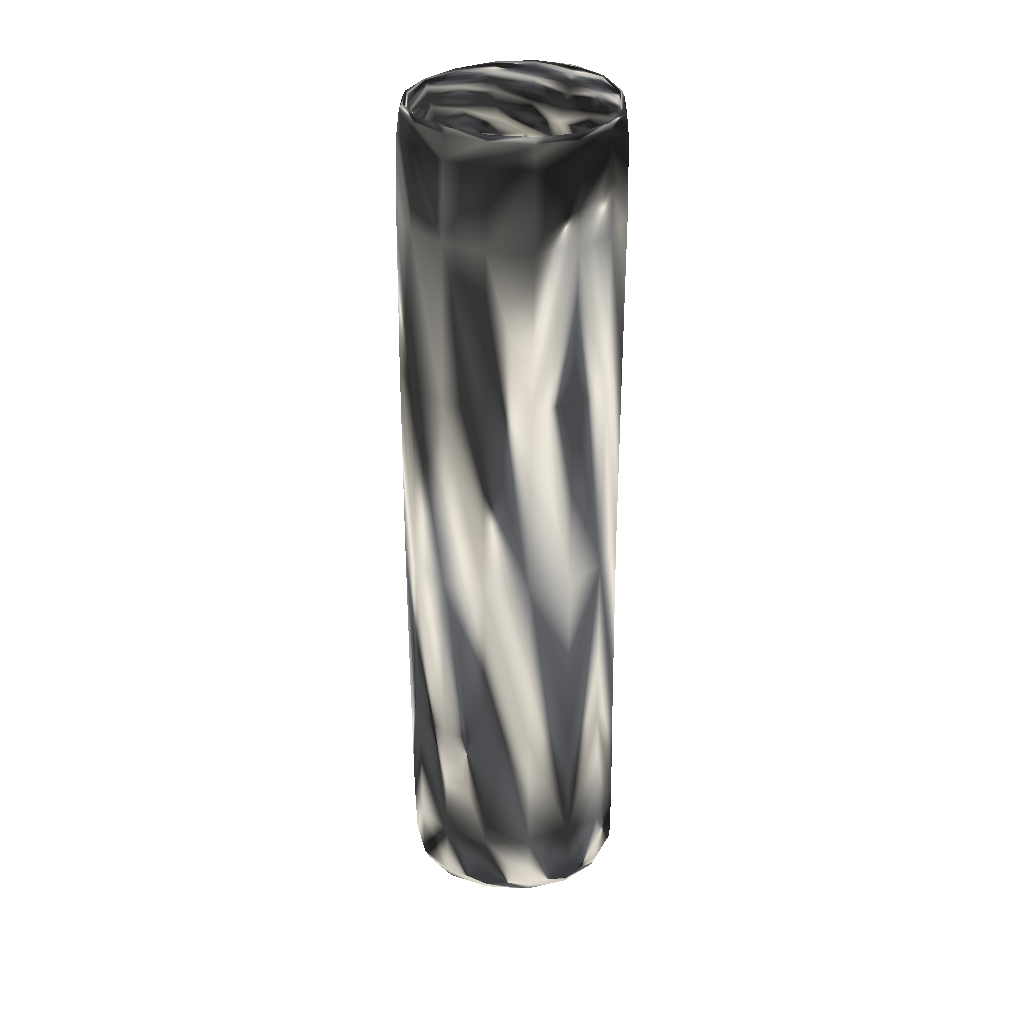
<metadata>
{"format":"obj","ext":"obj","renderer":"f3d","projection":"perspective","resolution":1024,"background":"white","views":[{"elev":32.9,"azim":-144.1,"up":"+Y"}]}
</metadata>
<code>
o Candle_burn1_Candle.burn1
v 2.202 0.1545 -0.1938
v 2.263 0.1582 0.002135
v 2.185 0.1601 0.1928
v 1.989 0.1589 0.2742
v 1.787 0.1567 0.2001
v 1.709 0.1548 0.009725
v 1.803 0.1516 -0.186
v 2.022 0.1481 -0.2752
v 2.008 1.007 -0.282
v 1.803 1.016 -0.1937
v 1.72 1.017 0.003626
v 1.798 1.022 0.1951
v 1.996 1.019 0.2721
v 2.193 1.01 0.1927
v 2.277 0.9963 0.001642
v 2.199 1.004 -0.1967
v 2.193 1.929 -0.1895
v 2.275 1.919 0.002367
v 2.193 1.93 0.1911
v 1.999 1.939 0.2695
v 1.805 1.934 0.1954
v 1.723 1.925 0.01057
v 1.802 1.931 -0.1835
v 1.998 1.935 -0.2685
v 1.995 2.188 -0.2524
v 1.809 2.181 -0.172
v 1.733 2.175 0.0126
v 1.813 2.184 0.188
v 1.999 2.19 0.2581
v 2.183 2.182 0.1832
v 2.261 2.174 0.003103
v 2.183 2.182 -0.1788
v 2.174 2.191 -0.1699
v 2.249 2.183 0.003277
v 2.175 2.192 0.1747
v 1.998 2.2 0.246
v 1.821 2.194 0.1795
v 1.745 2.185 0.01275
v 1.817 2.191 -0.163
v 1.995 2.198 -0.2398
v 1.995 2.161 -0.2327
v 1.822 2.154 -0.1575
v 1.752 2.147 0.0135
v 1.826 2.157 0.1752
v 1.998 2.163 0.2392
v 2.17 2.155 0.1699
v 2.242 2.147 0.003325
v 2.169 2.155 -0.1649
v 2.153 2.104 -0.149
v 2.219 2.096 0.003193
v 2.154 2.104 0.1539
v 1.998 2.112 0.2167
v 1.842 2.105 0.1594
v 1.775 2.096 0.01329
v 1.838 2.102 -0.1417
v 1.995 2.11 -0.2101
v 1.996 2.054 -0.1567
v 1.879 2.048 -0.1054
v 1.831 2.044 0.01062
v 1.881 2.05 0.1204
v 1.998 2.055 0.163
v 2.115 2.05 0.1157
v 2.164 2.044 0.002726
v 2.114 2.049 -0.1111
v 2.051 2.03 -0.0485
v 2.073 2.028 0.002273
v 2.051 2.03 0.05308
v 1.998 2.032 0.07476
v 1.945 2.03 0.05563
v 1.923 2.028 0.006078
v 1.944 2.03 -0.04577
v 1.997 2.031 -0.06866
v 1.998 2.041 0.003064
v 1.998 2.041 0.003064
v 1.998 2.041 0.003064
v 1.998 2.041 0.003064
v 1.998 2.041 0.003064
v 1.998 2.041 0.003064
v 1.998 2.041 0.003064
v 1.998 2.041 0.003064
v 2.025 -0.04198 -0.2565
v 1.815 -0.04055 -0.1724
v 1.722 -0.03709 0.01158
v 1.797 -0.03555 0.1899
v 1.988 -0.03176 0.2586
v 2.171 -0.02774 0.1814
v 2.244 -0.02669 0.002162
v 2.191 -0.03325 -0.1814
v 2.132 -0.03902 -0.1228
v 2.165 -0.0336 0.001623
v 2.114 -0.03419 0.123
v 1.99 -0.03754 0.1755
v 1.861 -0.04025 0.1293
v 1.811 -0.04156 0.008848
v 1.877 -0.04469 -0.1161
v 2.02 -0.04572 -0.1731
v 2.002 -0.03734 0.000538
v 2.002 -0.03734 0.000538
v 2.002 -0.03734 0.000538
v 2.002 -0.03734 0.000538
v 2.002 -0.03734 0.000538
v 2.002 -0.03734 0.000538
v 2.002 -0.03734 0.000538
v 2.002 -0.03734 0.000538
v 2.249 0.1568 -0.1031
v 2.242 0.1594 0.1055
v 2.096 0.1598 0.2516
v 1.88 0.1578 0.256
v 1.728 0.1558 0.1133
v 1.734 0.1536 -0.09492
v 1.907 0.149 -0.2499
v 2.124 0.1507 -0.2546
v 2.016 0.5102 -0.2802
v 2.113 1.006 -0.2596
v 2.201 0.5116 -0.1961
v 1.898 1.012 -0.2576
v 1.803 0.5175 -0.1911
v 1.715 0.5202 0.00582
v 1.742 1.016 -0.1018
v 1.792 0.5232 0.1975
v 1.74 1.019 0.1076
v 1.888 1.021 0.2523
v 1.992 0.5221 0.2735
v 2.189 0.5177 0.193
v 2.103 1.015 0.2508
v 2.271 0.5096 0.001823
v 2.254 1.001 0.1055
v 2.257 0.9988 -0.1045
v 2.278 1.512 0.001888
v 2.253 1.923 -0.101
v 2.197 1.522 -0.1942
v 2.253 1.923 0.1047
v 2.194 1.525 0.1924
v 2.104 1.936 0.2484
v 1.998 1.535 0.2713
v 1.801 1.535 0.1952
v 1.894 1.938 0.2505
v 1.745 1.929 0.1114
v 1.722 1.528 0.006335
v 1.743 1.927 -0.09316
v 1.802 1.53 -0.1902
v 2.002 1.527 -0.2771
v 1.892 1.934 -0.2451
v 2.104 1.933 -0.2483
v 1.996 2.131 -0.2601
v 2.097 2.187 -0.2339
v 2.188 2.125 -0.1842
v 1.895 2.186 -0.2302
v 1.805 2.124 -0.1774
v 1.727 2.118 0.01243
v 1.753 2.177 -0.0861
v 1.808 2.127 0.1927
v 1.755 2.178 0.1083
v 1.899 2.189 0.2402
v 1.999 2.133 0.2647
v 2.189 2.126 0.1878
v 2.098 2.188 0.238
v 2.269 2.116 0.002804
v 2.24 2.176 0.1007
v 2.24 2.176 -0.09516
v 2.254 2.187 0.003235
v 2.229 2.186 -0.09025
v 2.178 2.196 -0.1737
v 2.229 2.186 0.09619
v 2.178 2.196 0.1785
v 2.094 2.197 0.2268
v 1.999 2.204 0.2513
v 1.818 2.198 0.1832
v 1.903 2.199 0.229
v 1.766 2.188 0.1038
v 1.74 2.189 0.01258
v 1.764 2.187 -0.08119
v 1.814 2.195 -0.1669
v 1.995 2.202 -0.2452
v 1.899 2.196 -0.2185
v 2.092 2.196 -0.2222
v 1.995 2.182 -0.2366
v 2.089 2.159 -0.2157
v 2.172 2.176 -0.1677
v 1.901 2.159 -0.2118
v 1.819 2.176 -0.1606
v 1.748 2.169 0.01312
v 1.77 2.149 -0.07785
v 1.823 2.178 0.1777
v 1.772 2.151 0.1019
v 1.906 2.162 0.223
v 1.998 2.185 0.243
v 2.173 2.177 0.1726
v 2.091 2.161 0.2204
v 2.246 2.168 0.00331
v 2.223 2.149 0.09359
v 2.223 2.149 -0.08755
v 2.233 2.123 0.003293
v 2.202 2.099 -0.07902
v 2.163 2.131 -0.159
v 2.202 2.099 0.08487
v 2.164 2.131 0.164
v 2.082 2.109 0.1997
v 1.998 2.139 0.231
v 1.832 2.132 0.1695
v 1.914 2.11 0.2024
v 1.793 2.099 0.09327
v 1.76 2.123 0.01363
v 1.791 2.098 -0.06943
v 1.828 2.129 -0.1516
v 1.995 2.137 -0.2244
v 1.91 2.107 -0.191
v 2.08 2.108 -0.1949
v 1.995 2.08 -0.1885
v 2.06 2.052 -0.1454
v 2.138 2.075 -0.1337
v 1.932 2.052 -0.1423
v 1.855 2.073 -0.127
v 1.797 2.068 0.01231
v 1.843 2.045 -0.05132
v 1.858 2.075 0.1438
v 1.844 2.046 0.07067
v 1.935 2.054 0.1524
v 1.998 2.082 0.195
v 2.138 2.075 0.1385
v 2.061 2.054 0.1501
v 2.197 2.068 0.003006
v 2.151 2.046 0.0639
v 2.151 2.046 -0.05879
v 2.119 2.031 0.002401
v 2.067 2.029 -0.02522
v 2.083 2.034 -0.08057
v 2.067 2.029 0.02973
v 2.084 2.035 0.085
v 2.027 2.031 0.06874
v 1.998 2.038 0.1199
v 1.912 2.035 0.08874
v 1.97 2.031 0.07009
v 1.929 2.029 0.03315
v 1.876 2.031 0.008342
v 1.929 2.029 -0.02166
v 1.911 2.034 -0.07627
v 1.997 2.037 -0.1137
v 1.969 2.031 -0.06223
v 2.026 2.031 -0.06371
v 1.998 2.034 -0.03042
v 1.998 2.041 0.003064
v 2.023 2.033 -0.02108
v 1.998 2.041 0.003064
v 1.973 2.033 -0.01977
v 1.963 2.033 0.004383
v 1.998 2.041 0.003064
v 1.974 2.034 0.02757
v 1.998 2.041 0.003064
v 1.998 2.041 0.003064
v 1.998 2.034 0.03651
v 2.023 2.034 0.02629
v 1.998 2.041 0.003064
v 2.033 2.033 0.002546
v 1.998 2.041 0.003064
v 1.998 2.041 0.003064
v 2.2 -0.000993 -0.1905
v 2.12 -0.03834 -0.2378
v 2.025 -0.009569 -0.2697
v 1.805 -0.007872 -0.1815
v 1.916 -0.04229 -0.2325
v 1.748 -0.03857 -0.08676
v 1.709 -0.004508 0.01154
v 1.74 -0.03635 0.1087
v 1.788 -0.002968 0.199
v 1.988 0.00074 0.2713
v 1.885 -0.03392 0.242
v 2.088 -0.02961 0.2369
v 2.18 0.004417 0.1904
v 2.224 -0.02648 0.09923
v 2.257 0.005182 0.002244
v 2.233 -0.02905 -0.09653
v 2.17 -0.03845 -0.1604
v 2.159 -0.03564 -0.06531
v 2.216 -0.03204 0.001962
v 2.15 -0.0329 0.1604
v 2.15 -0.03326 0.06734
v 1.988 -0.03683 0.2289
v 2.058 -0.03577 0.1607
v 1.92 -0.03913 0.1644
v 1.819 -0.04027 0.1683
v 1.754 -0.04181 0.01082
v 1.823 -0.04085 0.07452
v 1.838 -0.04534 -0.1522
v 1.83 -0.04296 -0.05791
v 1.946 -0.04602 -0.1568
v 2.024 -0.04665 -0.2266
v 2.084 -0.04294 -0.1607
v 2.073 -0.03834 -0.06644
v 2.002 -0.03734 0.000538
v 2.012 -0.04211 -0.09367
v 1.934 -0.04154 -0.06272
v 2.002 -0.03734 0.000538
v 2.002 -0.03734 0.000538
v 1.898 -0.03971 0.005189
v 2.002 -0.03734 0.000538
v 1.925 -0.03895 0.07053
v 1.995 -0.03746 0.0956
v 2.002 -0.03734 0.000538
v 2.002 -0.03734 0.000538
v 2.062 -0.03553 0.06699
v 2.002 -0.03734 0.000538
v 2.09 -0.03523 0.001126
v 2.002 -0.03734 0.000538
v 2.119 0.5106 -0.2584
v 1.902 0.5134 -0.2553
v 1.738 0.5193 -0.09946
v 1.733 0.5218 0.11
v 1.884 0.5232 0.2544
v 2.099 0.5206 0.2515
v 2.249 0.513 0.1056
v 2.254 0.5102 -0.1042
v 2.257 1.515 -0.1033
v 2.256 1.517 0.1053
v 2.104 1.532 0.2502
v 1.892 1.536 0.2517
v 1.743 1.531 0.1091
v 1.743 1.528 -0.09869
v 1.894 1.529 -0.2532
v 2.108 1.525 -0.2555
v 2.1 2.13 -0.2409
v 1.893 2.129 -0.2373
v 1.747 2.12 -0.08904
v 1.749 2.121 0.1108
v 1.896 2.132 0.2463
v 2.101 2.131 0.2441
v 2.247 2.119 0.1031
v 2.247 2.119 -0.09818
v 2.234 2.19 -0.09235
v 2.234 2.19 0.09819
v 2.096 2.202 0.2317
v 1.901 2.203 0.2339
v 1.761 2.193 0.1057
v 1.759 2.191 -0.0834
v 1.897 2.2 -0.2236
v 2.094 2.2 -0.2272
v 2.09 2.181 -0.2194
v 1.9 2.18 -0.2156
v 1.766 2.171 -0.07967
v 1.768 2.173 0.103
v 1.904 2.183 0.2264
v 2.092 2.182 0.224
v 2.226 2.171 0.09505
v 2.226 2.171 -0.08905
v 2.215 2.125 -0.08441
v 2.215 2.125 0.09041
v 2.088 2.137 0.2128
v 1.909 2.137 0.2155
v 1.78 2.126 0.09891
v 1.777 2.125 -0.07457
v 1.905 2.134 -0.2041
v 2.086 2.135 -0.2081
v 2.072 2.078 -0.1749
v 1.919 2.078 -0.1713
v 1.812 2.069 -0.06203
v 1.814 2.07 0.08424
v 1.923 2.08 0.1823
v 2.074 2.08 0.1796
v 2.181 2.07 0.0764
v 2.181 2.07 -0.07085
v 2.11 2.032 -0.04247
v 2.11 2.032 0.0471
v 2.045 2.037 0.1103
v 1.952 2.037 0.1122
v 1.886 2.032 0.05231
v 1.885 2.032 -0.03688
v 1.95 2.036 -0.1032
v 2.043 2.036 -0.1055
v 2.011 2.034 -0.02814
v 1.984 2.034 -0.02742
v 1.966 2.033 -0.008552
v 1.966 2.033 0.01705
v 1.985 2.034 0.03435
v 2.012 2.034 0.03365
v 2.031 2.033 0.01536
v 2.03 2.033 -0.01026
v 2.125 -0.005988 -0.2499
v 1.91 -0.009733 -0.2445
v 1.736 -0.005911 -0.09165
v 1.728 -0.003782 0.1136
v 1.88 -0.001346 0.2538
v 2.093 0.002747 0.2487
v 2.236 0.005459 0.1042
v 2.245 0.002982 -0.1014
v 2.207 -0.03441 -0.08538
v 2.197 -0.03174 0.08779
v 2.077 -0.03474 0.2096
v 1.897 -0.03881 0.2142
v 1.769 -0.04102 0.09664
v 1.778 -0.04335 -0.07625
v 1.927 -0.04698 -0.2053
v 2.108 -0.04324 -0.2102
v 2.047 -0.04055 -0.087
v 1.972 -0.04229 -0.0848
v 1.909 -0.04054 -0.03108
v 1.904 -0.03929 0.04083
v 1.957 -0.03834 0.08958
v 2.032 -0.03644 0.08751
v 2.082 -0.03501 0.0368
v 2.087 -0.03642 -0.03523
f 1 305 115
f 8 305 112
f 113 114 305
f 305 16 115
f 7 306 111
f 117 116 306
f 306 9 113
f 111 113 8
f 110 117 7
f 110 118 307
f 307 11 119
f 307 10 117
f 109 118 6
f 5 308 109
f 120 121 308
f 308 11 118
f 4 309 108
f 13 309 123
f 309 12 120
f 108 120 5
f 107 123 4
f 107 124 310
f 310 14 125
f 123 125 13
f 3 311 124
f 106 126 311
f 311 15 127
f 124 127 14
f 115 105 1
f 115 128 312
f 312 15 126
f 312 2 105
f 16 313 128
f 131 130 313
f 313 18 129
f 128 129 15
f 14 314 133
f 127 129 314
f 314 18 132
f 133 132 19
f 13 315 135
f 125 133 315
f 315 19 134
f 135 134 20
f 135 122 13
f 135 137 316
f 316 21 136
f 122 136 12
f 121 139 11
f 12 317 121
f 136 138 317
f 317 22 139
f 119 141 10
f 11 318 119
f 139 140 318
f 141 140 23
f 10 319 116
f 141 143 319
f 319 24 142
f 116 142 9
f 114 131 16
f 9 320 114
f 142 144 320
f 320 17 131
f 144 147 17
f 24 321 144
f 145 146 321
f 321 32 147
f 149 143 23
f 26 322 149
f 148 145 322
f 322 24 143
f 23 323 149
f 140 150 323
f 323 27 151
f 149 151 26
f 138 150 22
f 21 324 138
f 152 153 324
f 324 27 150
f 20 325 137
f 155 154 325
f 325 28 152
f 137 152 21
f 20 326 155
f 134 156 326
f 326 30 157
f 155 157 29
f 19 327 156
f 132 158 327
f 327 31 159
f 156 159 30
f 17 328 130
f 147 160 328
f 328 31 158
f 130 158 18
f 32 329 160
f 33 329 163
f 162 161 329
f 160 161 31
f 30 330 165
f 159 161 330
f 161 164 330
f 330 35 165
f 29 331 167
f 157 165 331
f 165 166 331
f 331 36 167
f 29 332 154
f 36 332 167
f 332 37 168
f 154 168 28
f 153 171 27
f 28 333 153
f 168 170 333
f 333 38 171
f 26 334 173
f 151 171 334
f 171 172 334
f 334 39 173
f 173 148 26
f 173 175 335
f 335 40 174
f 148 174 25
f 146 163 32
f 25 336 146
f 174 176 336
f 163 176 33
f 33 337 179
f 176 177 337
f 337 41 178
f 179 178 48
f 39 338 175
f 181 180 338
f 338 41 177
f 175 177 40
f 172 181 39
f 38 339 172
f 182 183 339
f 339 42 181
f 38 340 182
f 170 184 340
f 340 44 185
f 182 185 43
f 187 169 36
f 45 341 187
f 186 184 341
f 341 37 169
f 166 187 36
f 35 342 166
f 188 189 342
f 342 45 187
f 164 188 35
f 34 343 164
f 190 191 343
f 343 46 188
f 179 162 33
f 48 344 179
f 192 190 344
f 344 34 162
f 195 192 48
f 49 345 195
f 194 193 345
f 345 47 192
f 191 197 46
f 47 346 191
f 193 196 346
f 346 51 197
f 189 199 45
f 46 347 189
f 197 198 347
f 347 52 199
f 199 186 45
f 52 348 199
f 201 200 348
f 348 44 186
f 43 349 203
f 185 200 349
f 349 53 202
f 203 202 54
f 183 205 42
f 43 350 183
f 203 204 350
f 350 55 205
f 42 351 180
f 205 207 351
f 351 56 206
f 180 206 41
f 48 352 195
f 178 206 352
f 352 56 208
f 195 208 49
f 49 353 211
f 208 209 353
f 353 57 210
f 211 210 64
f 55 354 207
f 213 212 354
f 354 57 209
f 207 209 56
f 204 213 55
f 204 214 355
f 355 59 215
f 213 215 58
f 54 356 214
f 202 216 356
f 356 60 217
f 214 217 59
f 219 201 52
f 219 218 357
f 357 60 216
f 357 53 201
f 198 219 52
f 51 358 198
f 220 221 358
f 358 61 219
f 196 220 51
f 50 359 196
f 222 223 359
f 359 62 220
f 211 194 49
f 64 360 211
f 360 63 222
f 360 50 194
f 64 361 224
f 227 226 361
f 361 66 225
f 224 225 63
f 62 362 229
f 223 225 362
f 362 66 228
f 229 228 67
f 221 231 61
f 221 229 363
f 363 67 230
f 363 68 231
f 61 364 218
f 231 233 364
f 364 69 232
f 218 232 60
f 59 365 235
f 60 365 217
f 232 234 365
f 235 234 70
f 58 366 237
f 215 235 366
f 366 70 236
f 237 236 71
f 237 212 58
f 71 367 237
f 367 72 238
f 212 238 57
f 210 227 64
f 57 368 210
f 238 240 368
f 368 65 227
f 240 243 65
f 72 369 240
f 369 73 242
f 369 80 243
f 245 239 71
f 245 244 370
f 370 73 241
f 370 72 239
f 71 371 245
f 236 246 371
f 246 247 371
f 245 247 74
f 70 372 246
f 69 372 234
f 372 76 249
f 246 249 75
f 68 373 233
f 77 373 251
f 373 76 248
f 233 248 69
f 230 251 68
f 230 252 374
f 374 78 253
f 251 253 77
f 67 375 252
f 228 254 375
f 375 79 255
f 252 255 78
f 65 376 226
f 243 256 376
f 256 254 376
f 226 254 66
f 8 377 259
f 112 257 377
f 377 88 258
f 259 258 81
f 8 378 111
f 259 261 378
f 378 82 260
f 111 260 7
f 6 379 263
f 7 379 110
f 260 262 379
f 379 83 263
f 109 265 5
f 6 380 109
f 263 264 380
f 265 264 84
f 5 381 108
f 84 381 265
f 381 85 266
f 108 266 4
f 107 269 3
f 4 382 107
f 266 268 382
f 382 86 269
f 2 383 271
f 3 383 106
f 269 270 383
f 383 87 271
f 88 384 272
f 1 384 257
f 105 271 384
f 272 271 87
f 87 385 272
f 275 274 385
f 385 89 273
f 272 273 88
f 270 275 87
f 270 276 386
f 386 91 277
f 386 90 275
f 268 276 86
f 268 278 387
f 387 92 279
f 276 279 91
f 281 267 84
f 93 388 281
f 280 278 388
f 388 85 267
f 84 389 281
f 83 389 264
f 282 283 389
f 281 283 93
f 262 282 83
f 82 390 262
f 284 285 390
f 390 94 282
f 287 261 81
f 96 391 287
f 391 95 284
f 261 284 82
f 81 392 287
f 88 392 258
f 273 288 392
f 287 288 96
f 96 393 291
f 89 393 288
f 393 104 290
f 291 290 97
f 291 286 96
f 97 394 291
f 394 98 292
f 286 292 95
f 285 295 94
f 95 395 285
f 292 294 395
f 295 294 99
f 93 396 297
f 94 396 283
f 396 99 296
f 297 296 100
f 297 280 93
f 297 299 397
f 299 298 397
f 397 92 280
f 91 398 301
f 279 298 398
f 398 101 300
f 398 102 301
f 277 303 90
f 277 301 399
f 399 102 302
f 399 103 303
f 90 400 274
f 103 400 303
f 400 104 289
f 274 289 89
f 1 112 305
f 8 113 305
f 113 9 114
f 305 114 16
f 7 117 306
f 117 10 116
f 306 116 9
f 111 306 113
f 110 307 117
f 110 6 118
f 307 118 11
f 307 119 10
f 109 308 118
f 5 120 308
f 120 12 121
f 308 121 11
f 4 123 309
f 13 122 309
f 309 122 12
f 108 309 120
f 107 310 123
f 107 3 124
f 310 124 14
f 123 310 125
f 3 106 311
f 106 2 126
f 311 126 15
f 124 311 127
f 115 312 105
f 115 16 128
f 312 128 15
f 312 126 2
f 16 131 313
f 131 17 130
f 313 130 18
f 128 313 129
f 14 127 314
f 127 15 129
f 314 129 18
f 133 314 132
f 13 125 315
f 125 14 133
f 315 133 19
f 135 315 134
f 135 316 122
f 135 20 137
f 316 137 21
f 122 316 136
f 121 317 139
f 12 136 317
f 136 21 138
f 317 138 22
f 119 318 141
f 11 139 318
f 139 22 140
f 141 318 140
f 10 141 319
f 141 23 143
f 319 143 24
f 116 319 142
f 114 320 131
f 9 142 320
f 142 24 144
f 320 144 17
f 144 321 147
f 24 145 321
f 145 25 146
f 321 146 32
f 149 322 143
f 26 148 322
f 148 25 145
f 322 145 24
f 23 140 323
f 140 22 150
f 323 150 27
f 149 323 151
f 138 324 150
f 21 152 324
f 152 28 153
f 324 153 27
f 20 155 325
f 155 29 154
f 325 154 28
f 137 325 152
f 20 134 326
f 134 19 156
f 326 156 30
f 155 326 157
f 19 132 327
f 132 18 158
f 327 158 31
f 156 327 159
f 17 147 328
f 147 32 160
f 328 160 31
f 130 328 158
f 32 163 329
f 33 162 329
f 162 34 161
f 160 329 161
f 30 159 330
f 159 31 161
f 161 34 164
f 330 164 35
f 29 157 331
f 157 30 165
f 165 35 166
f 331 166 36
f 29 167 332
f 36 169 332
f 332 169 37
f 154 332 168
f 153 333 171
f 28 168 333
f 168 37 170
f 333 170 38
f 26 151 334
f 151 27 171
f 171 38 172
f 334 172 39
f 173 335 148
f 173 39 175
f 335 175 40
f 148 335 174
f 146 336 163
f 25 174 336
f 174 40 176
f 163 336 176
f 33 176 337
f 176 40 177
f 337 177 41
f 179 337 178
f 39 181 338
f 181 42 180
f 338 180 41
f 175 338 177
f 172 339 181
f 38 182 339
f 182 43 183
f 339 183 42
f 38 170 340
f 170 37 184
f 340 184 44
f 182 340 185
f 187 341 169
f 45 186 341
f 186 44 184
f 341 184 37
f 166 342 187
f 35 188 342
f 188 46 189
f 342 189 45
f 164 343 188
f 34 190 343
f 190 47 191
f 343 191 46
f 179 344 162
f 48 192 344
f 192 47 190
f 344 190 34
f 195 345 192
f 49 194 345
f 194 50 193
f 345 193 47
f 191 346 197
f 47 193 346
f 193 50 196
f 346 196 51
f 189 347 199
f 46 197 347
f 197 51 198
f 347 198 52
f 199 348 186
f 52 201 348
f 201 53 200
f 348 200 44
f 43 185 349
f 185 44 200
f 349 200 53
f 203 349 202
f 183 350 205
f 43 203 350
f 203 54 204
f 350 204 55
f 42 205 351
f 205 55 207
f 351 207 56
f 180 351 206
f 48 178 352
f 178 41 206
f 352 206 56
f 195 352 208
f 49 208 353
f 208 56 209
f 353 209 57
f 211 353 210
f 55 213 354
f 213 58 212
f 354 212 57
f 207 354 209
f 204 355 213
f 204 54 214
f 355 214 59
f 213 355 215
f 54 202 356
f 202 53 216
f 356 216 60
f 214 356 217
f 219 357 201
f 219 61 218
f 357 218 60
f 357 216 53
f 198 358 219
f 51 220 358
f 220 62 221
f 358 221 61
f 196 359 220
f 50 222 359
f 222 63 223
f 359 223 62
f 211 360 194
f 64 224 360
f 360 224 63
f 360 222 50
f 64 227 361
f 227 65 226
f 361 226 66
f 224 361 225
f 62 223 362
f 223 63 225
f 362 225 66
f 229 362 228
f 221 363 231
f 221 62 229
f 363 229 67
f 363 230 68
f 61 231 364
f 231 68 233
f 364 233 69
f 218 364 232
f 59 217 365
f 60 232 365
f 232 69 234
f 235 365 234
f 58 215 366
f 215 59 235
f 366 235 70
f 237 366 236
f 237 367 212
f 71 239 367
f 367 239 72
f 212 367 238
f 210 368 227
f 57 238 368
f 238 72 240
f 368 240 65
f 240 369 243
f 72 241 369
f 369 241 73
f 369 242 80
f 245 370 239
f 245 74 244
f 370 244 73
f 370 241 72
f 71 236 371
f 236 70 246
f 246 75 247
f 245 371 247
f 70 234 372
f 69 248 372
f 372 248 76
f 246 372 249
f 68 251 373
f 77 250 373
f 373 250 76
f 233 373 248
f 230 374 251
f 230 67 252
f 374 252 78
f 251 374 253
f 67 228 375
f 228 66 254
f 375 254 79
f 252 375 255
f 65 243 376
f 243 80 256
f 256 79 254
f 226 376 254
f 8 112 377
f 112 1 257
f 377 257 88
f 259 377 258
f 8 259 378
f 259 81 261
f 378 261 82
f 111 378 260
f 6 110 379
f 7 260 379
f 260 82 262
f 379 262 83
f 109 380 265
f 6 263 380
f 263 83 264
f 265 380 264
f 5 265 381
f 84 267 381
f 381 267 85
f 108 381 266
f 107 382 269
f 4 266 382
f 266 85 268
f 382 268 86
f 2 106 383
f 3 269 383
f 269 86 270
f 383 270 87
f 88 257 384
f 1 105 384
f 105 2 271
f 272 384 271
f 87 275 385
f 275 90 274
f 385 274 89
f 272 385 273
f 270 386 275
f 270 86 276
f 386 276 91
f 386 277 90
f 268 387 276
f 268 85 278
f 387 278 92
f 276 387 279
f 281 388 267
f 93 280 388
f 280 92 278
f 388 278 85
f 84 264 389
f 83 282 389
f 282 94 283
f 281 389 283
f 262 390 282
f 82 284 390
f 284 95 285
f 390 285 94
f 287 391 261
f 96 286 391
f 391 286 95
f 261 391 284
f 81 258 392
f 88 273 392
f 273 89 288
f 287 392 288
f 96 288 393
f 89 289 393
f 393 289 104
f 291 393 290
f 291 394 286
f 97 293 394
f 394 293 98
f 286 394 292
f 285 395 295
f 95 292 395
f 292 98 294
f 295 395 294
f 93 283 396
f 94 295 396
f 396 295 99
f 297 396 296
f 297 397 280
f 297 100 299
f 299 101 298
f 397 298 92
f 91 279 398
f 279 92 298
f 398 298 101
f 398 300 102
f 277 399 303
f 277 91 301
f 399 301 102
f 399 302 103
f 90 303 400
f 103 304 400
f 400 304 104
f 274 400 289

</code>
